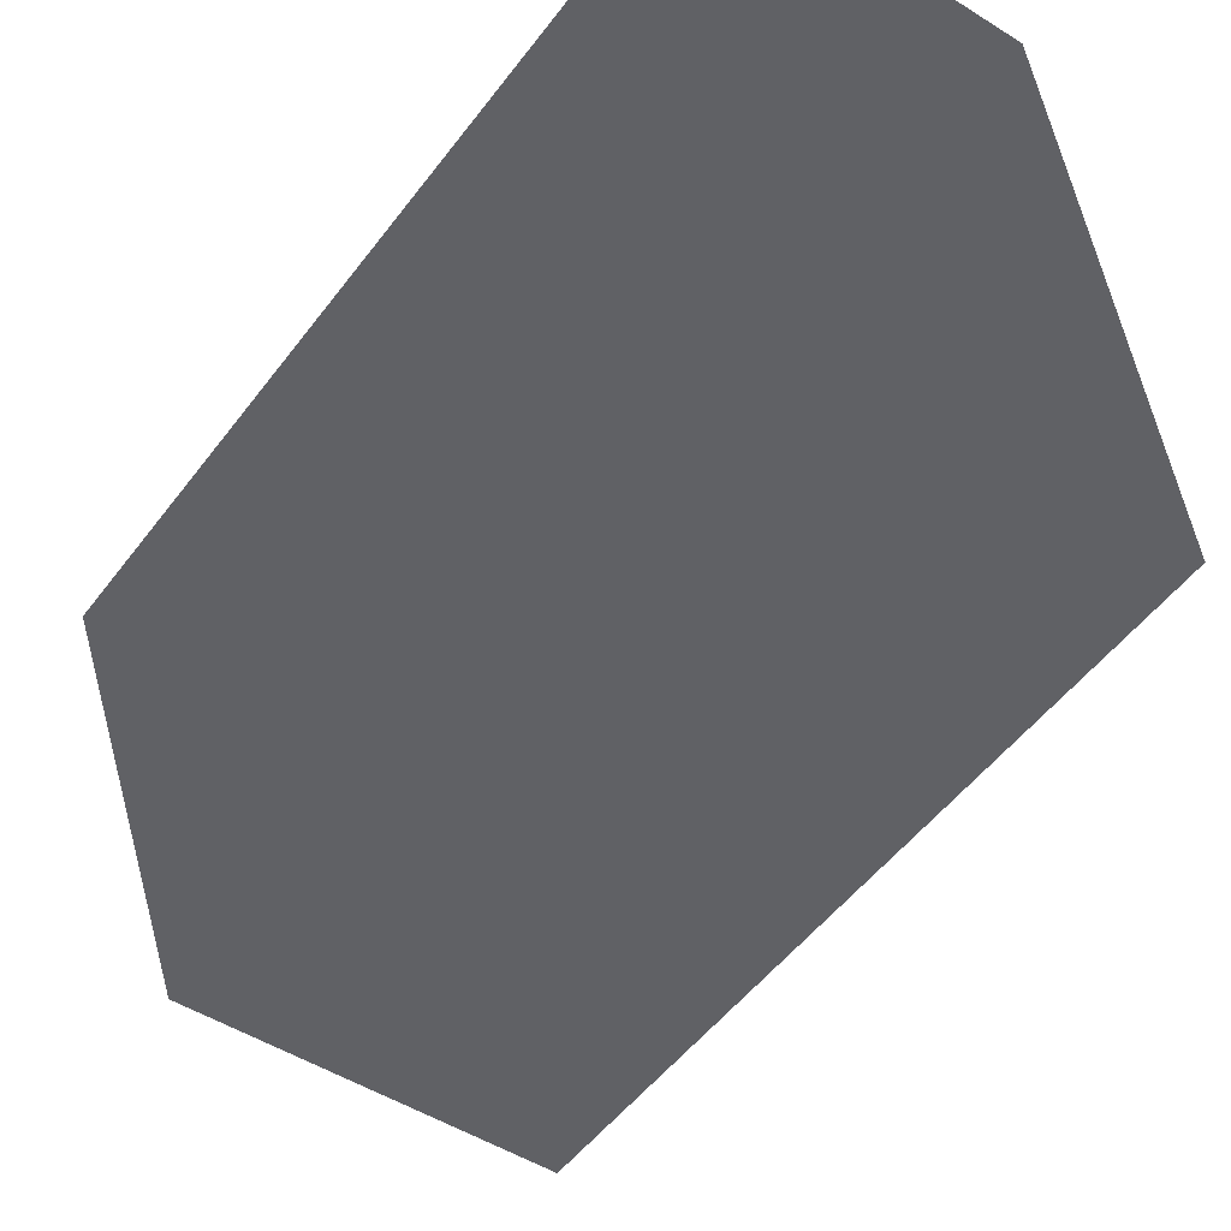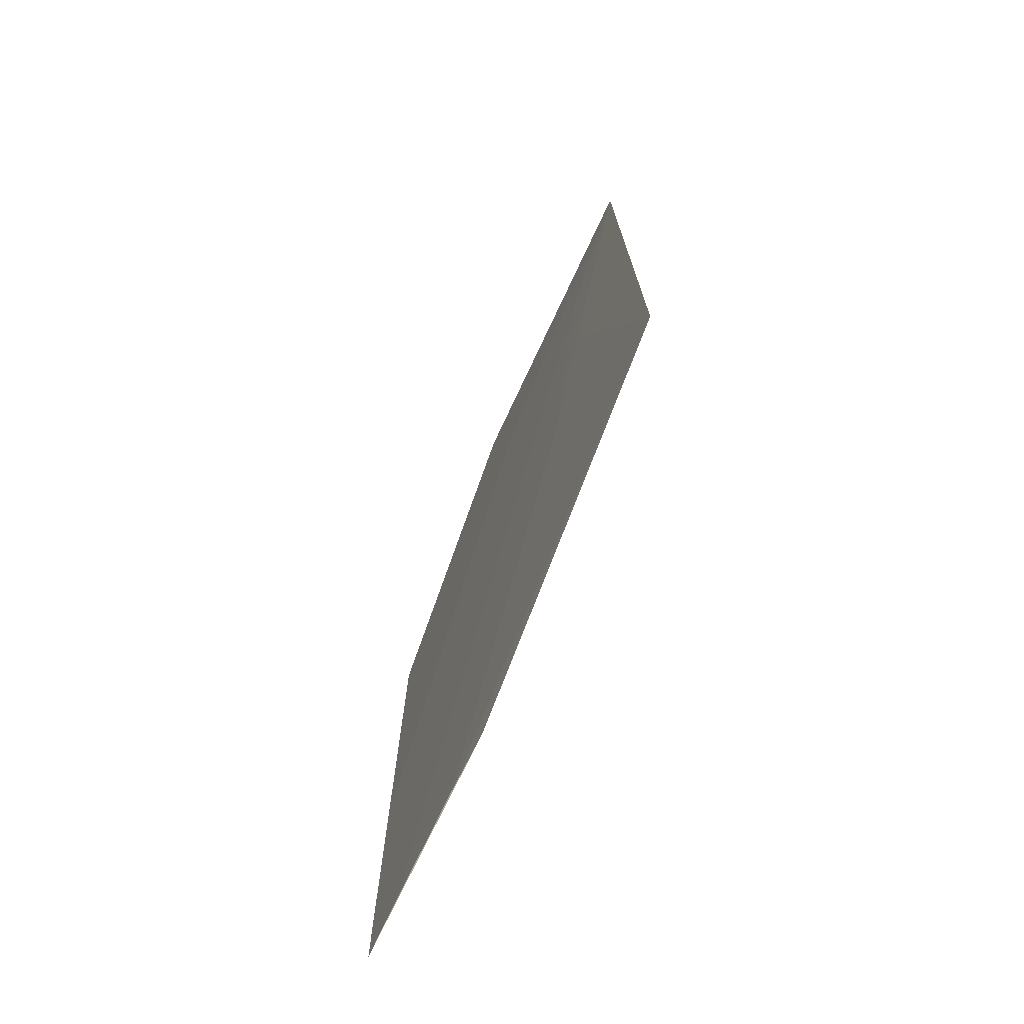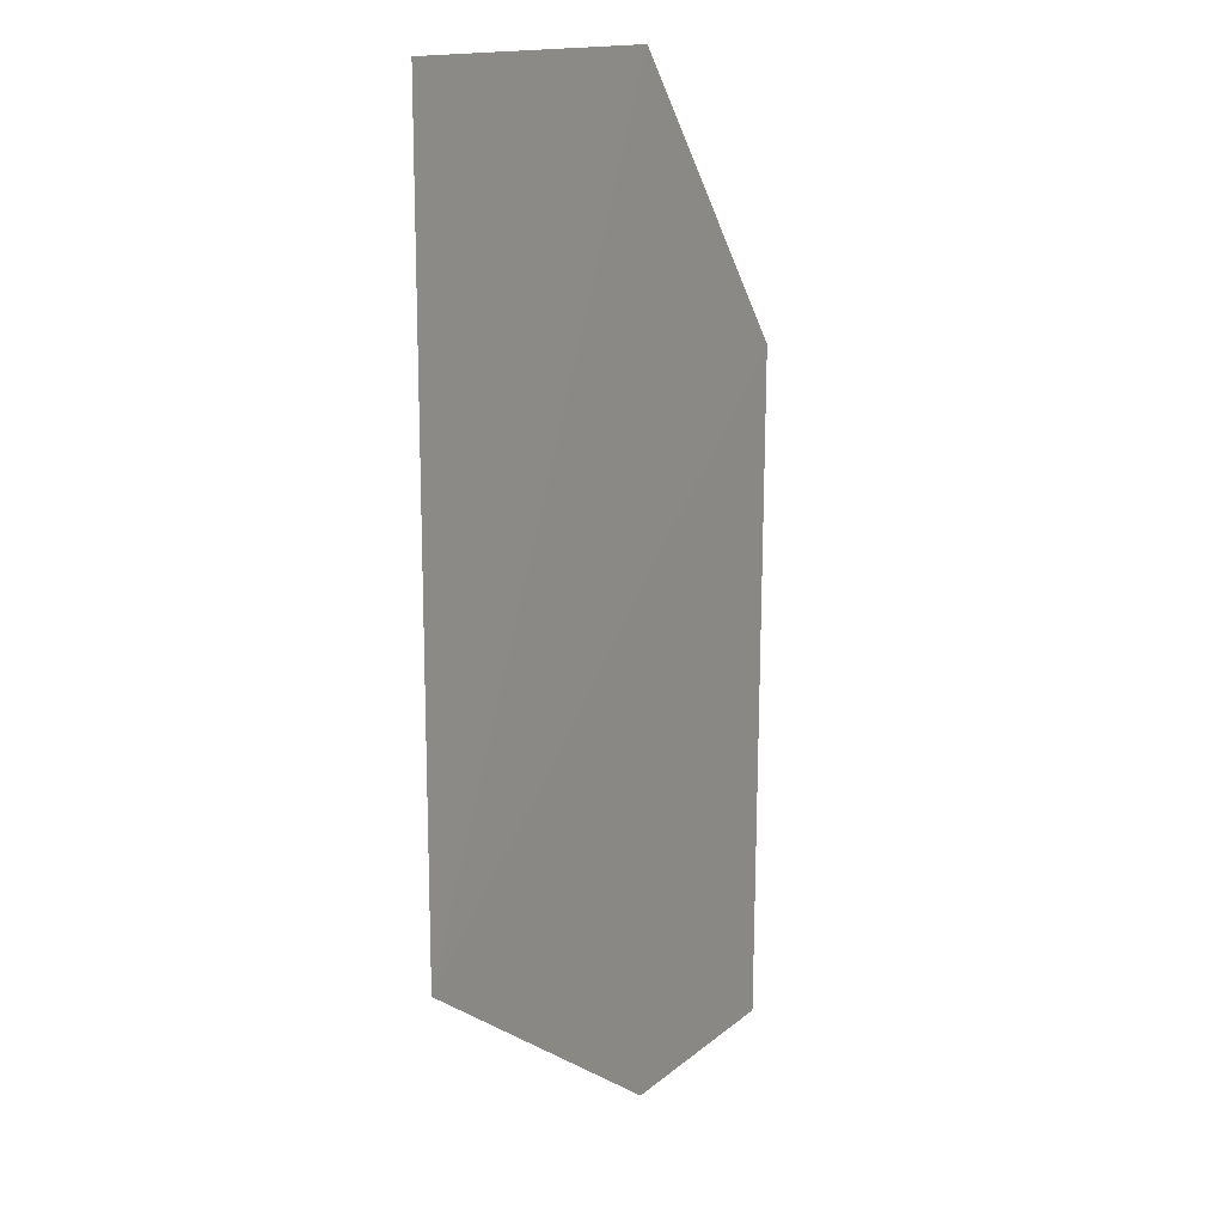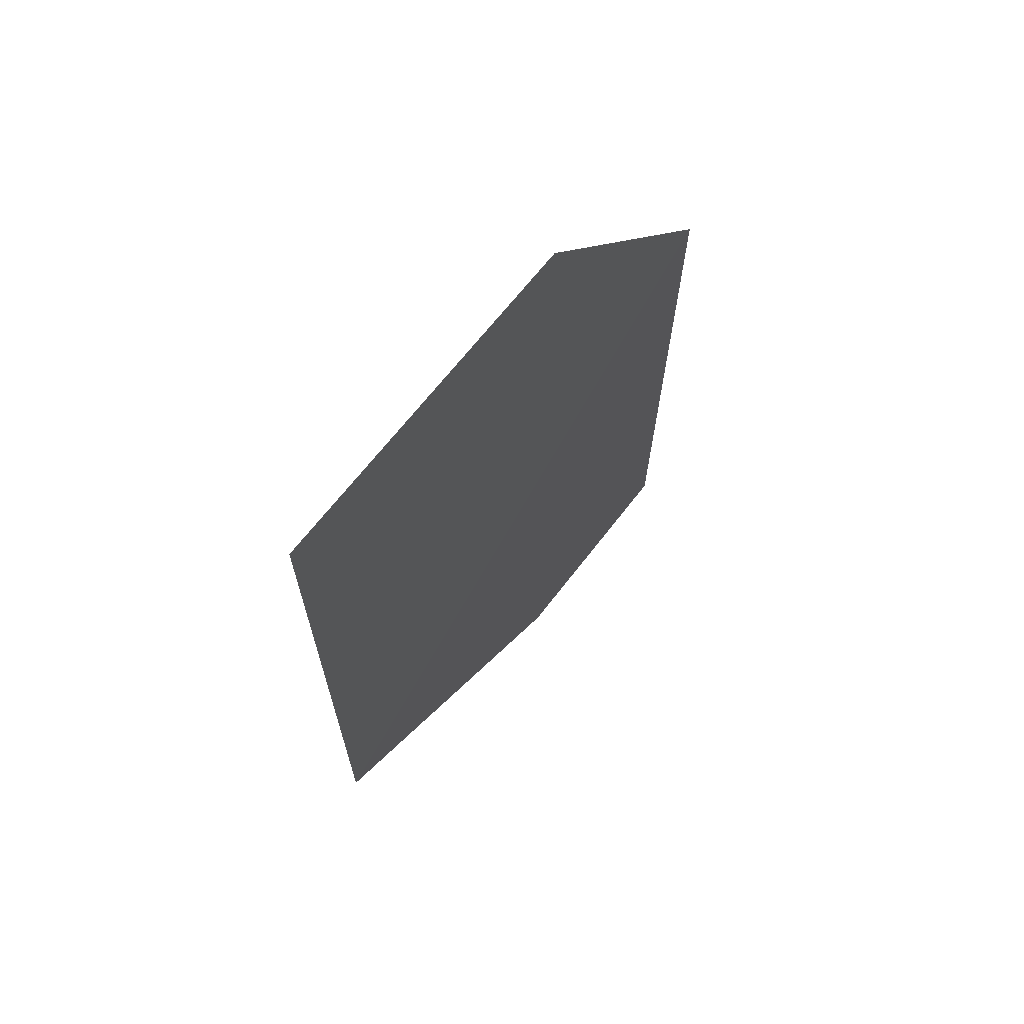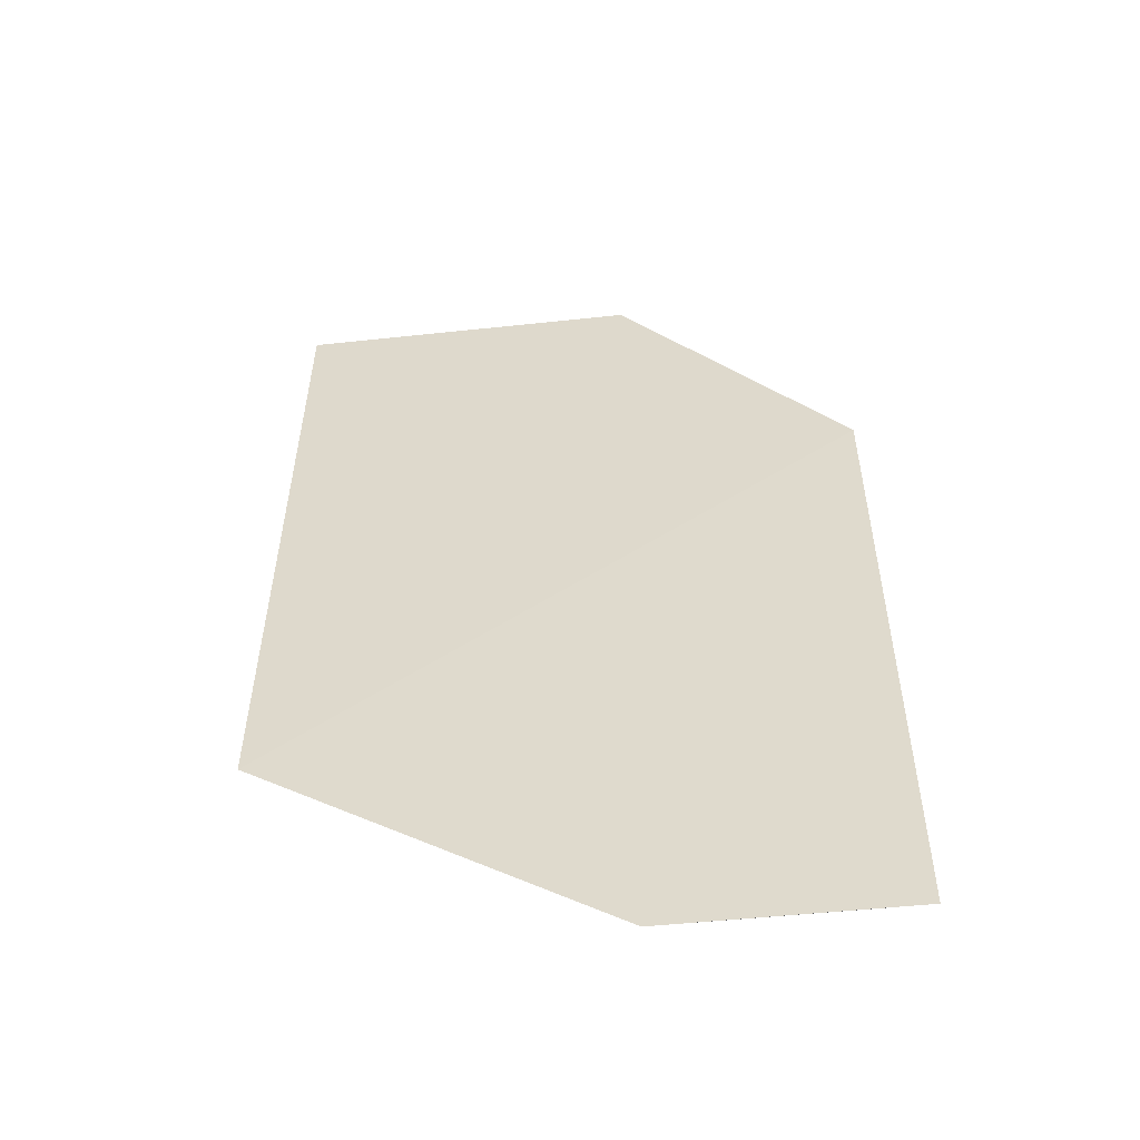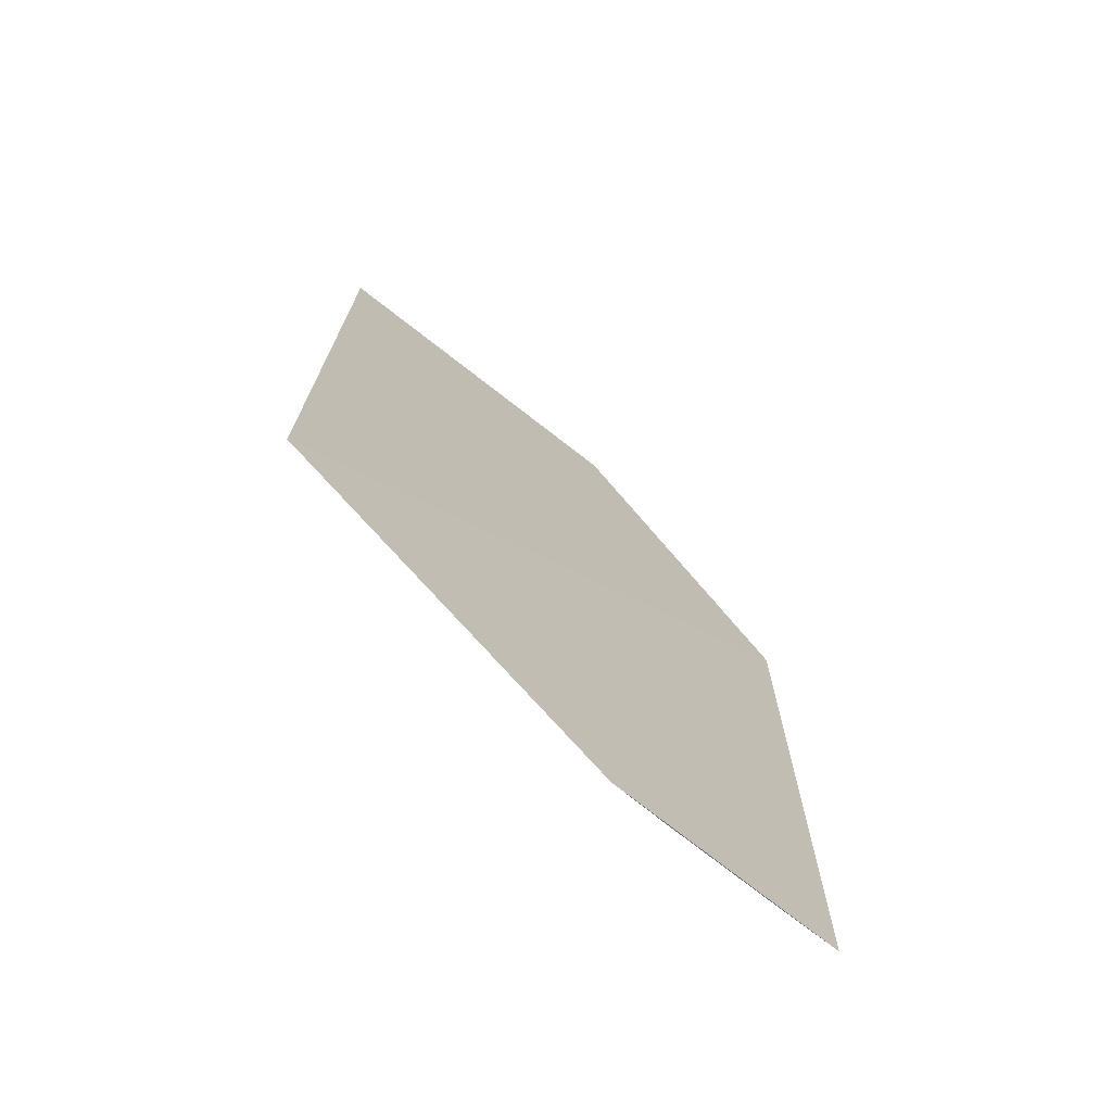
<metadata>
{"format":"obj","ext":"obj","renderer":"f3d","projection":"perspective","resolution":1024,"background":"white","views":[{"elev":-49.9,"azim":144.9,"up":"+Y"},{"elev":-73.5,"azim":-115.5,"up":"+Z"},{"elev":14.5,"azim":-59.4,"up":"+Z"},{"elev":68.7,"azim":-52.2,"up":"+Z"},{"elev":-55.0,"azim":5.9,"up":"+Z"},{"elev":-73.3,"azim":-38.5,"up":"+Z"}]}
</metadata>
<code>
v 0.02448 0.02417 0.04034
v 0.03172 0.02414 0.03138
v 0.0316 0.02426 0.01165
v 0.02443 0.02425 0.009816
v 0.01366 0.0242 0.01699
v 0.03165 0.02426 0.009838
v 0.0137 0.02427 0.04033
v 0.02263 0.02426 0.03493
v 0.02625 0.02428 0.009849
v 0.03162 0.02415 0.03136
v 0.02981 0.02428 0.009853
v 0.01908 0.02428 0.02419
v 0.03158 0.02424 0.0188
v 0.01729 0.02428 0.02957
v 0.01728 0.02428 0.03494
f 5 2 1
f 6 3 2
f 6 5 4
f 6 2 5
f 7 5 1
f 8 7 1
f 9 4 5
f 10 8 1
f 10 1 2
f 11 3 6
f 11 6 4
f 11 4 9
f 11 8 3
f 12 9 5
f 13 10 2
f 13 2 3
f 13 3 8
f 13 8 10
f 14 12 5
f 14 5 7
f 15 11 9
f 15 9 12
f 15 12 14
f 15 8 11
f 15 14 7
f 15 7 8

</code>
